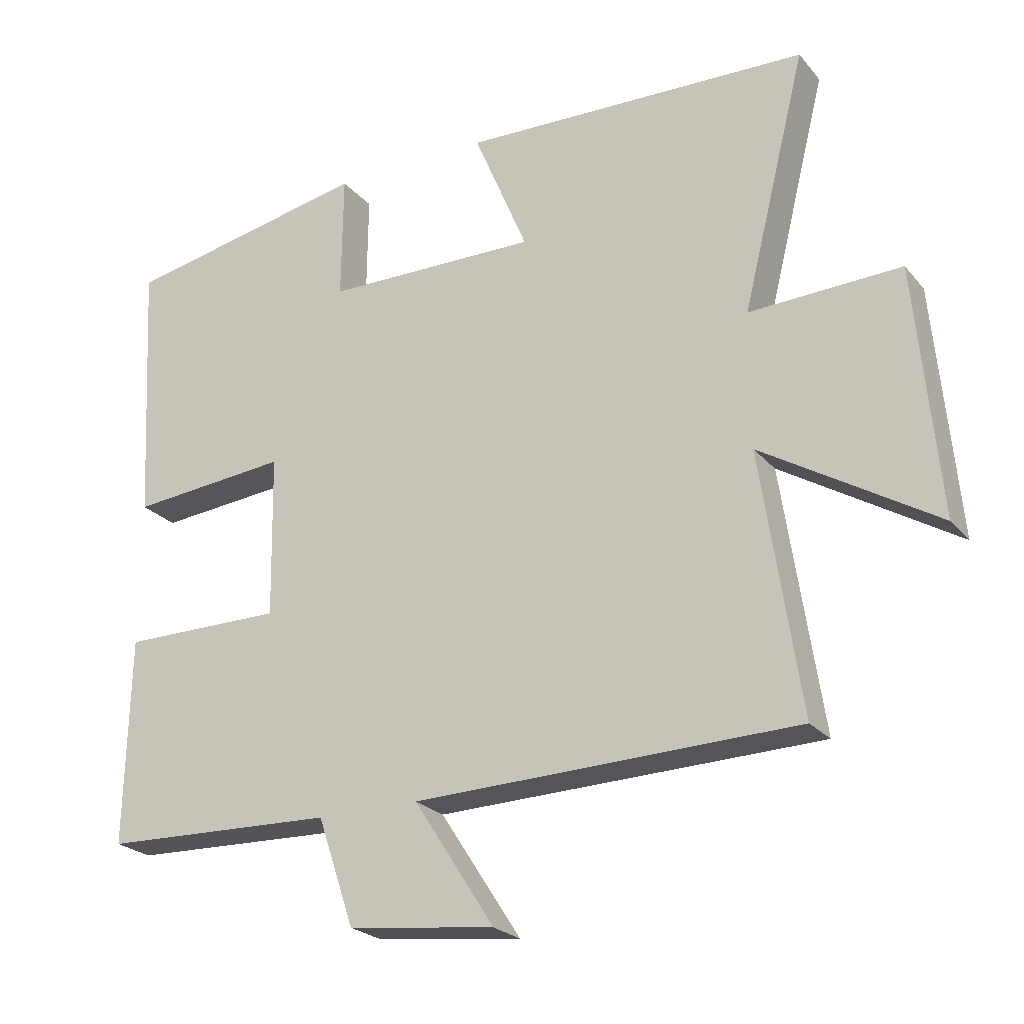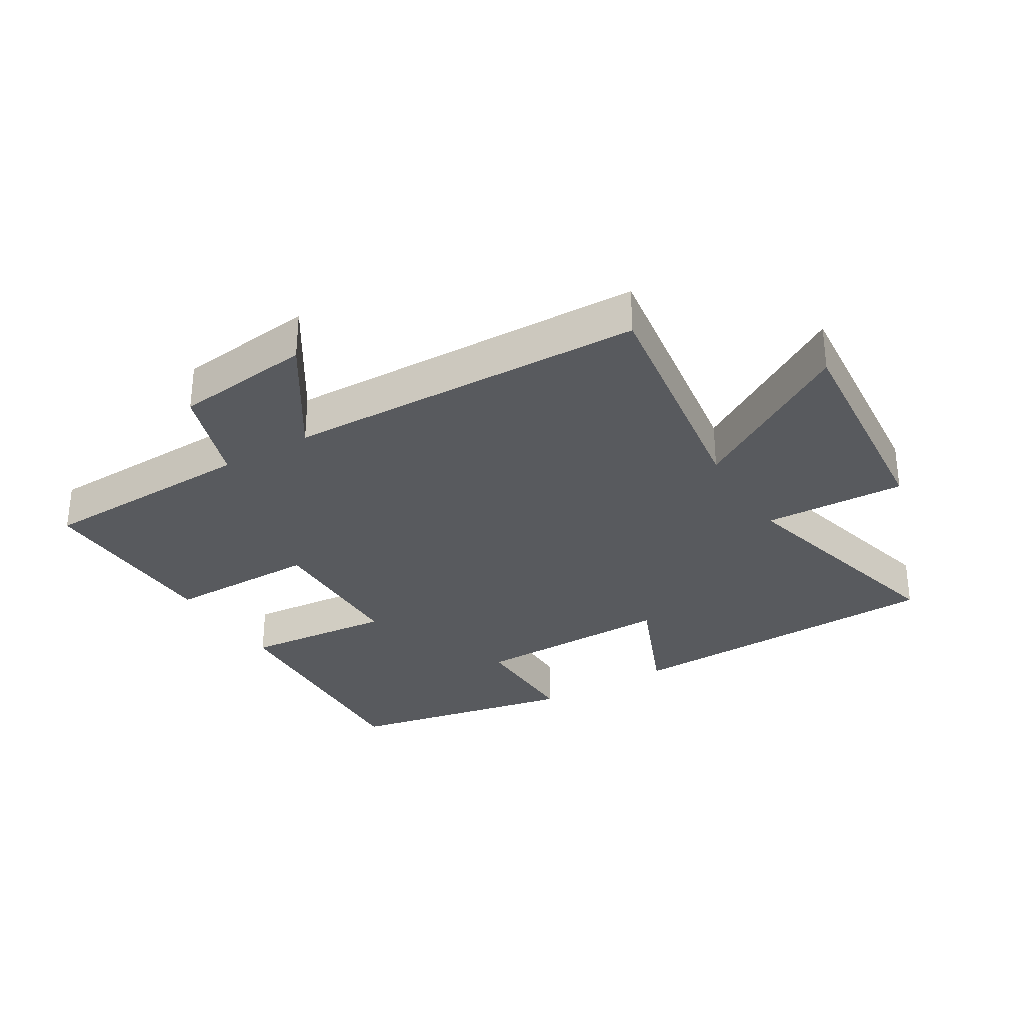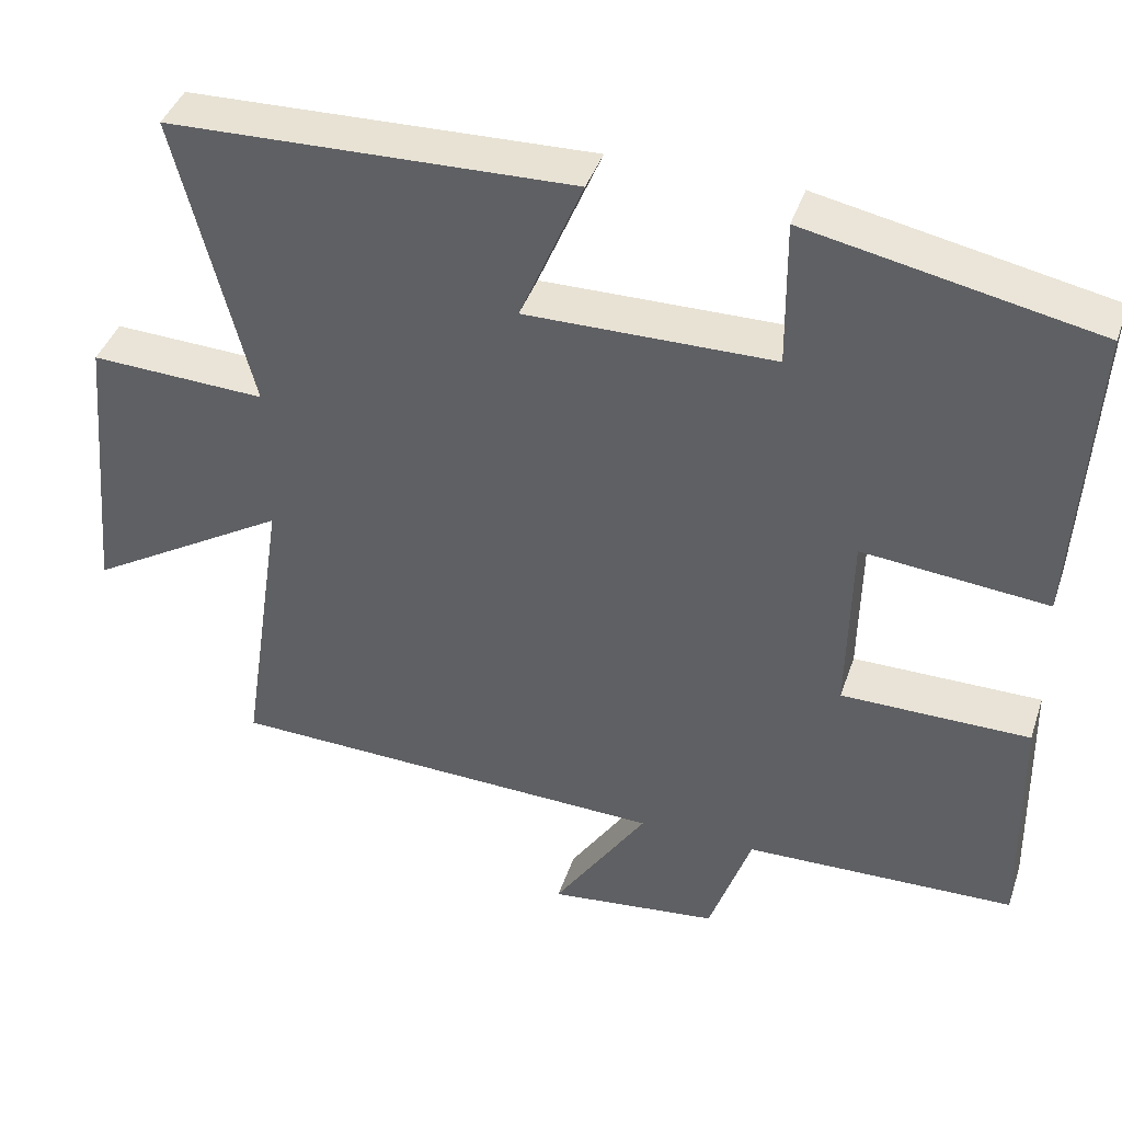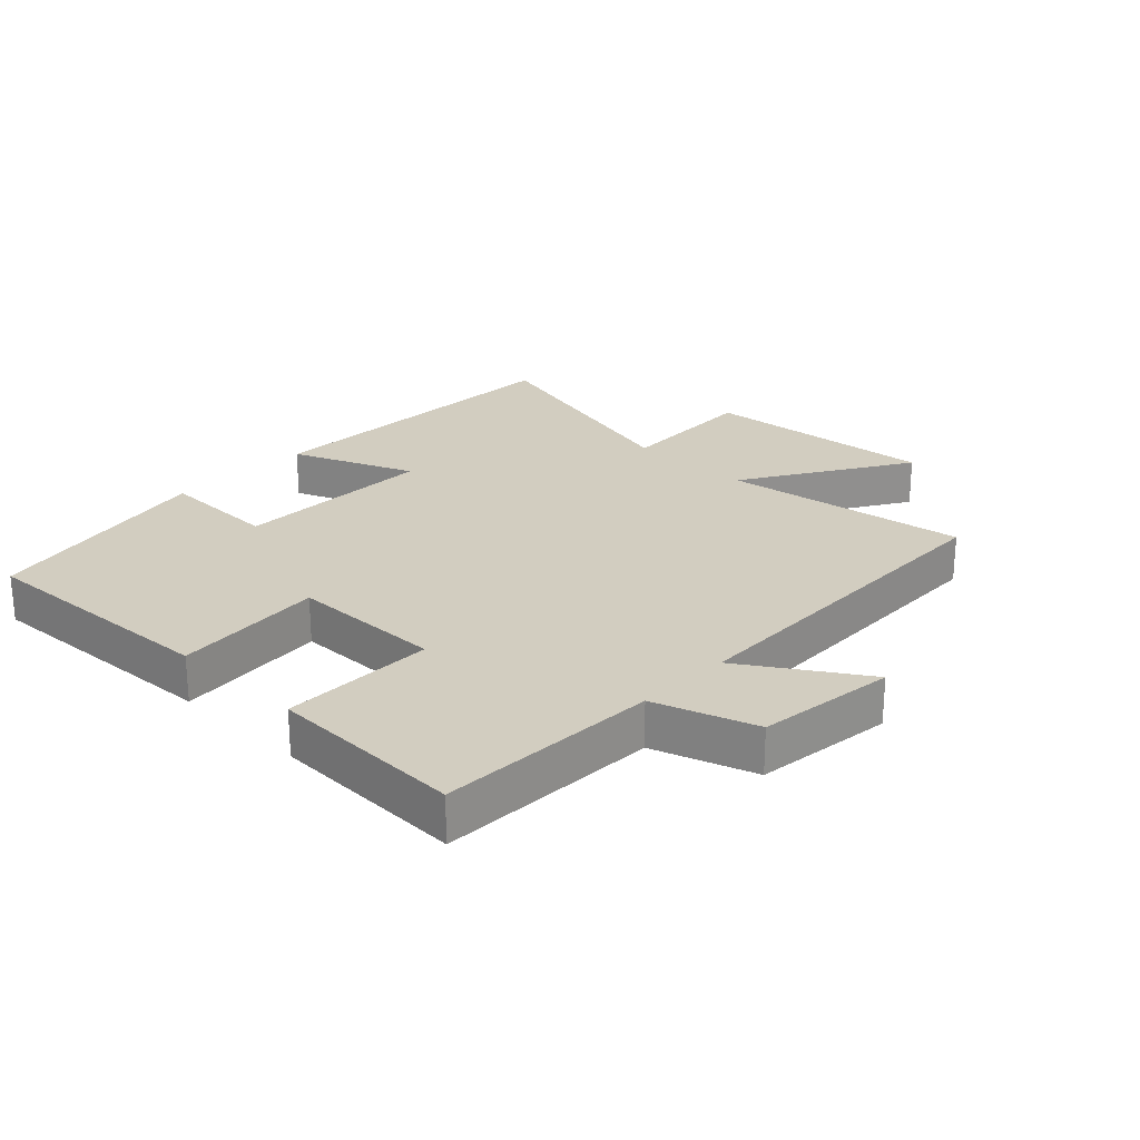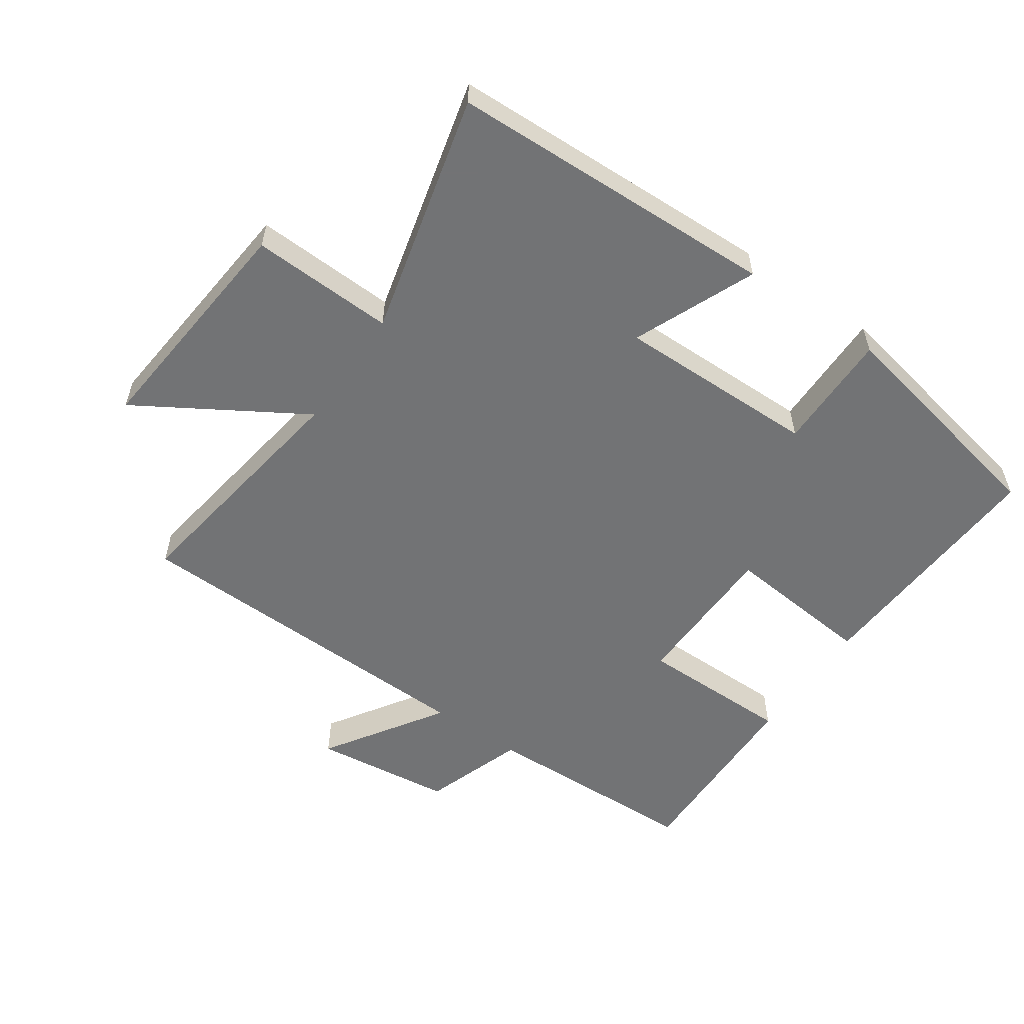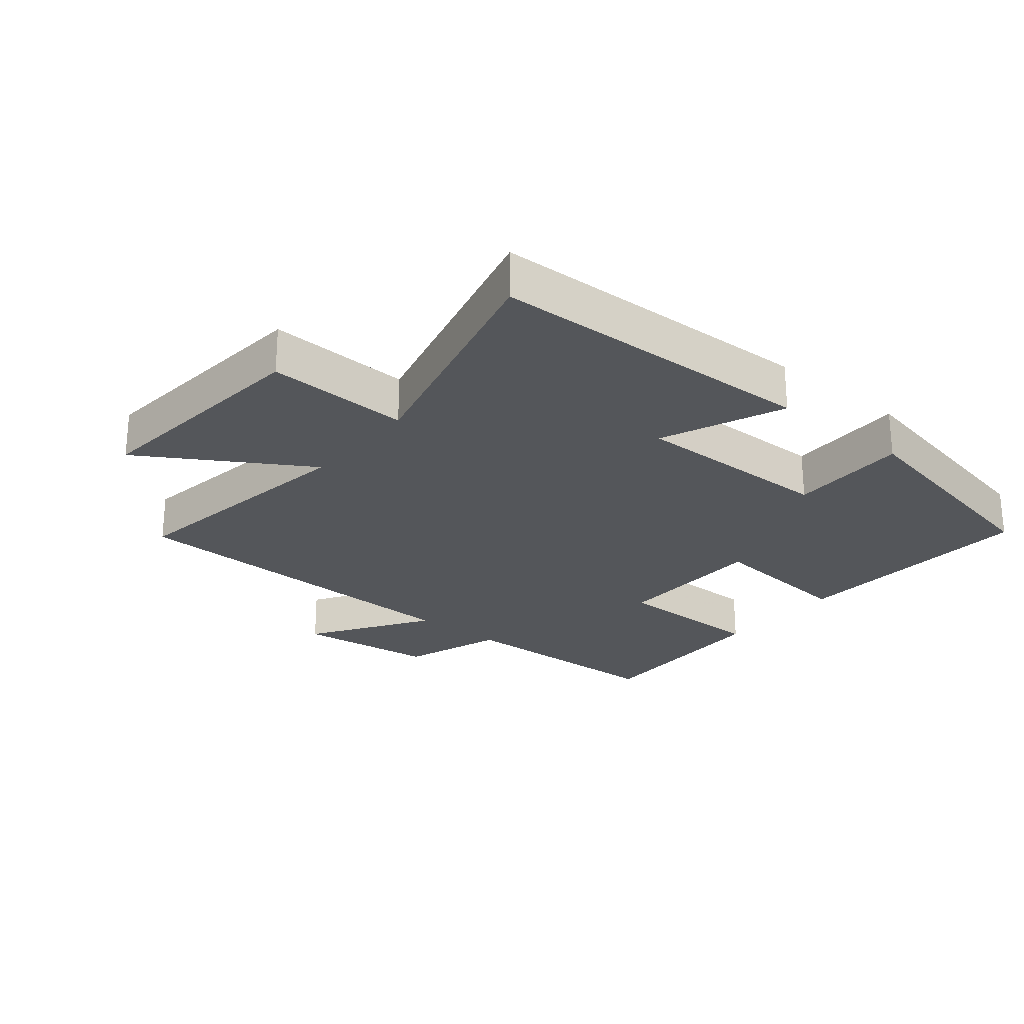
<metadata>
{"format":"obj","ext":"obj","renderer":"f3d","projection":"perspective","resolution":1024,"background":"white","views":[{"elev":-23.6,"azim":-150.6,"up":"+Z"},{"elev":-31.0,"azim":-148.7,"up":"+Y"},{"elev":41.4,"azim":18.1,"up":"+Z"},{"elev":24.7,"azim":134.1,"up":"+Y"},{"elev":-55.9,"azim":-34.7,"up":"+Y"},{"elev":-25.3,"azim":-39.4,"up":"+Y"}]}
</metadata>
<code>
v -0.558 0.07 -0.484
v -0.5 0.07 -0.098
v -0.758 0.07 -0.255
v -0.724 0.07 0.113
v -0.5 0.07 0.104
v -0.595 0.07 0.483
v -0.079 0.07 0.5
v -0.159 0.07 0.309
v 0.157 0.07 0.313
v 0.155 0.07 0.5
v 0.521 0.07 0.427
v 0.5 0.07 0.035
v 0.264 0.07 0.057
v 0.26 0.07 -0.183
v 0.5 0.07 -0.183
v 0.507 0.07 -0.489
v 0.161 0.07 -0.5
v 0.107 0.07 -0.659
v -0.111 0.07 -0.685
v 0.009 0.07 -0.5
v -0.558 0 -0.484
v -0.5 0 -0.098
v -0.758 0 -0.255
v -0.724 0 0.113
v -0.5 0 0.104
v -0.595 0 0.483
v -0.079 0 0.5
v -0.159 0 0.309
v 0.157 0 0.313
v 0.155 0 0.5
v 0.521 0 0.427
v 0.5 0 0.035
v 0.264 0 0.057
v 0.26 0 -0.183
v 0.5 0 -0.183
v 0.507 0 -0.489
v 0.161 0 -0.5
v 0.107 0 -0.659
v -0.111 0 -0.685
v 0.009 0 -0.5
f 17 18 19 20
f 17 20 1
f 16 17 1
f 15 16 1
f 14 15 1
f 13 14 1 2
f 11 12 13
f 10 11 13
f 9 10 13
f 8 9 13 2
f 5 6 7 8
f 5 8 2 3
f 3 4 5
f 40 39 38 37
f 21 40 37
f 21 37 36
f 21 36 35
f 21 35 34
f 22 21 34 33
f 33 32 31
f 33 31 30
f 33 30 29
f 22 33 29 28
f 28 27 26 25
f 23 22 28 25
f 25 24 23
f 1 21 22 2
f 2 22 23 3
f 3 23 24 4
f 4 24 25 5
f 5 25 26 6
f 6 26 27 7
f 7 27 28 8
f 8 28 29 9
f 9 29 30 10
f 10 30 31 11
f 11 31 32 12
f 12 32 33 13
f 13 33 34 14
f 14 34 35 15
f 15 35 36 16
f 16 36 37 17
f 17 37 38 18
f 18 38 39 19
f 19 39 40 20
f 20 40 21 1

</code>
